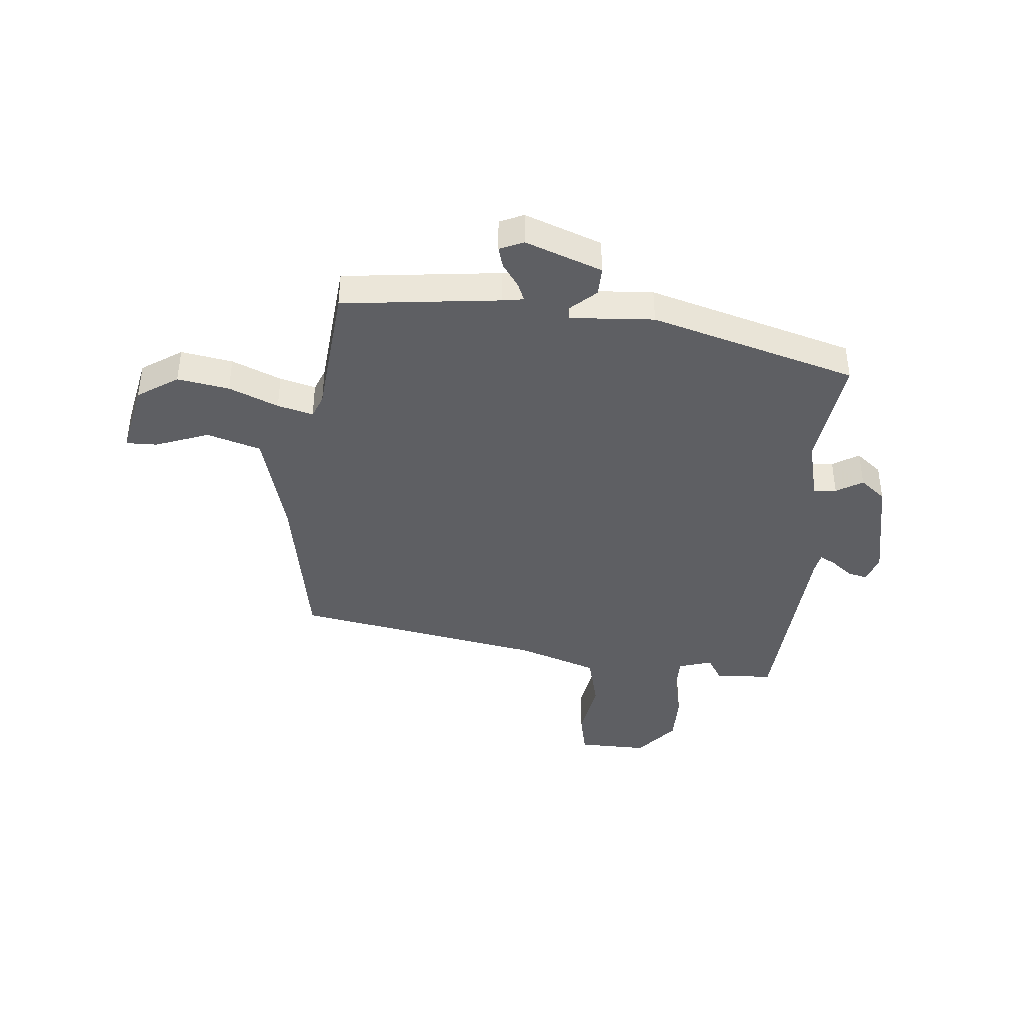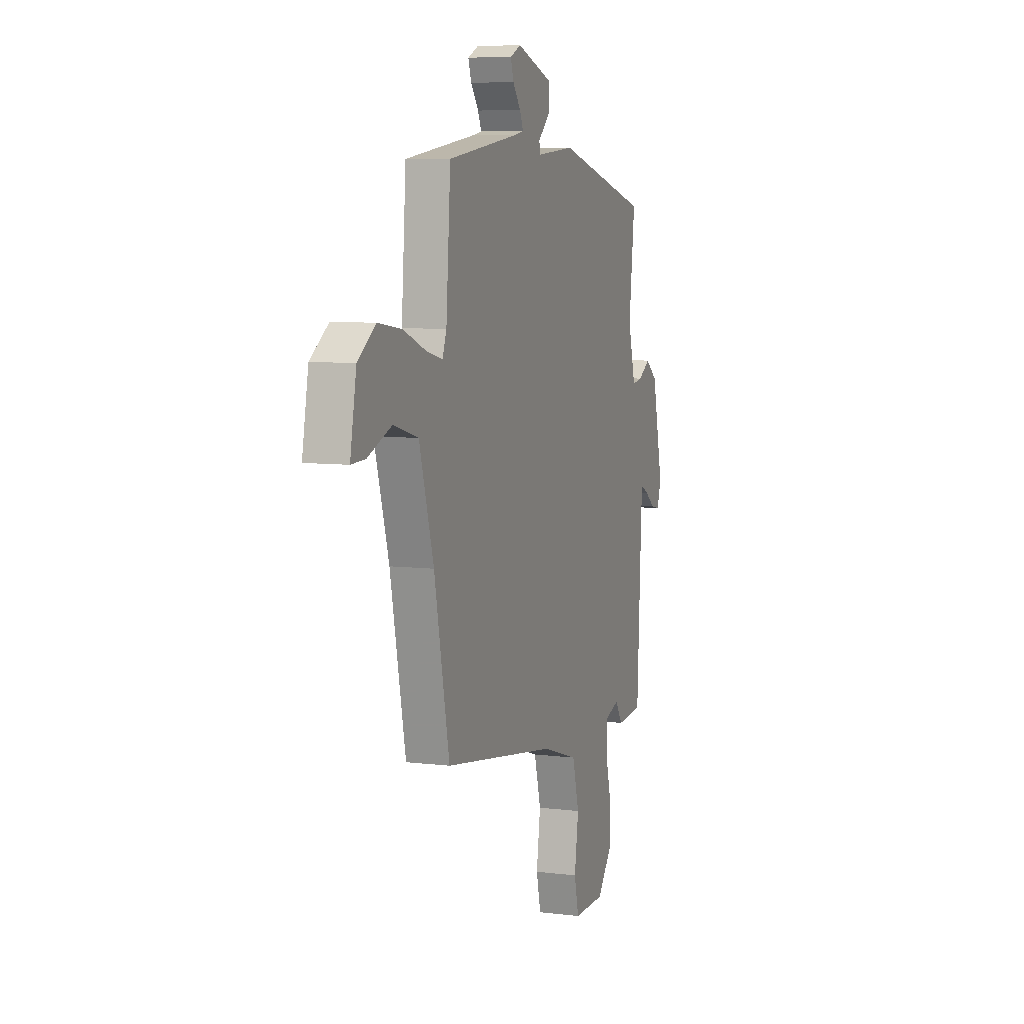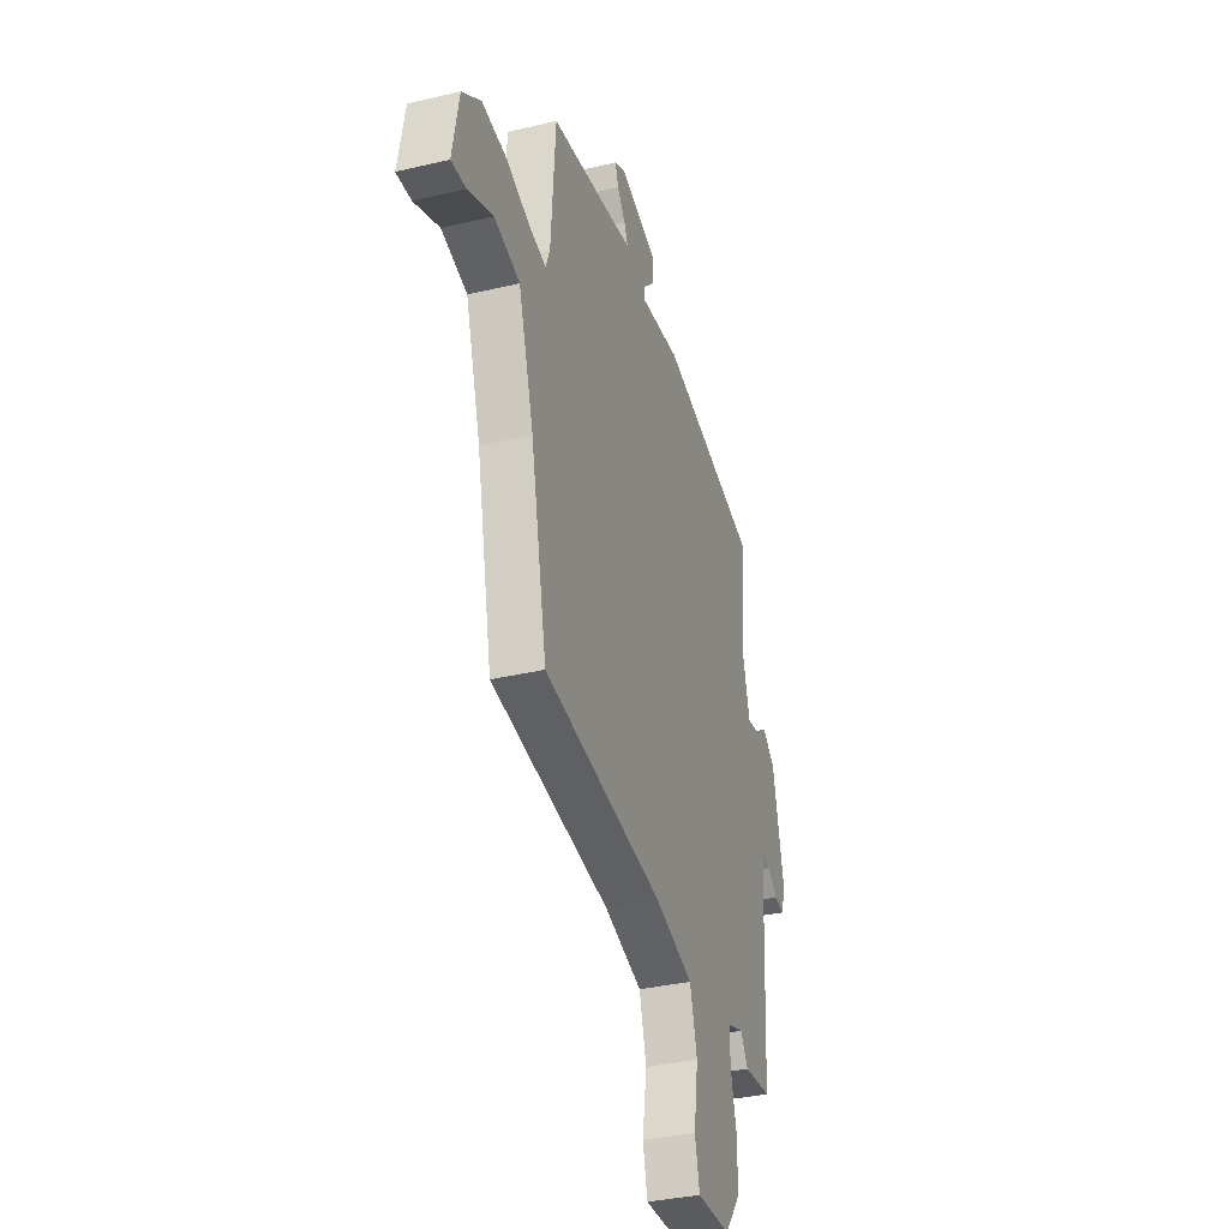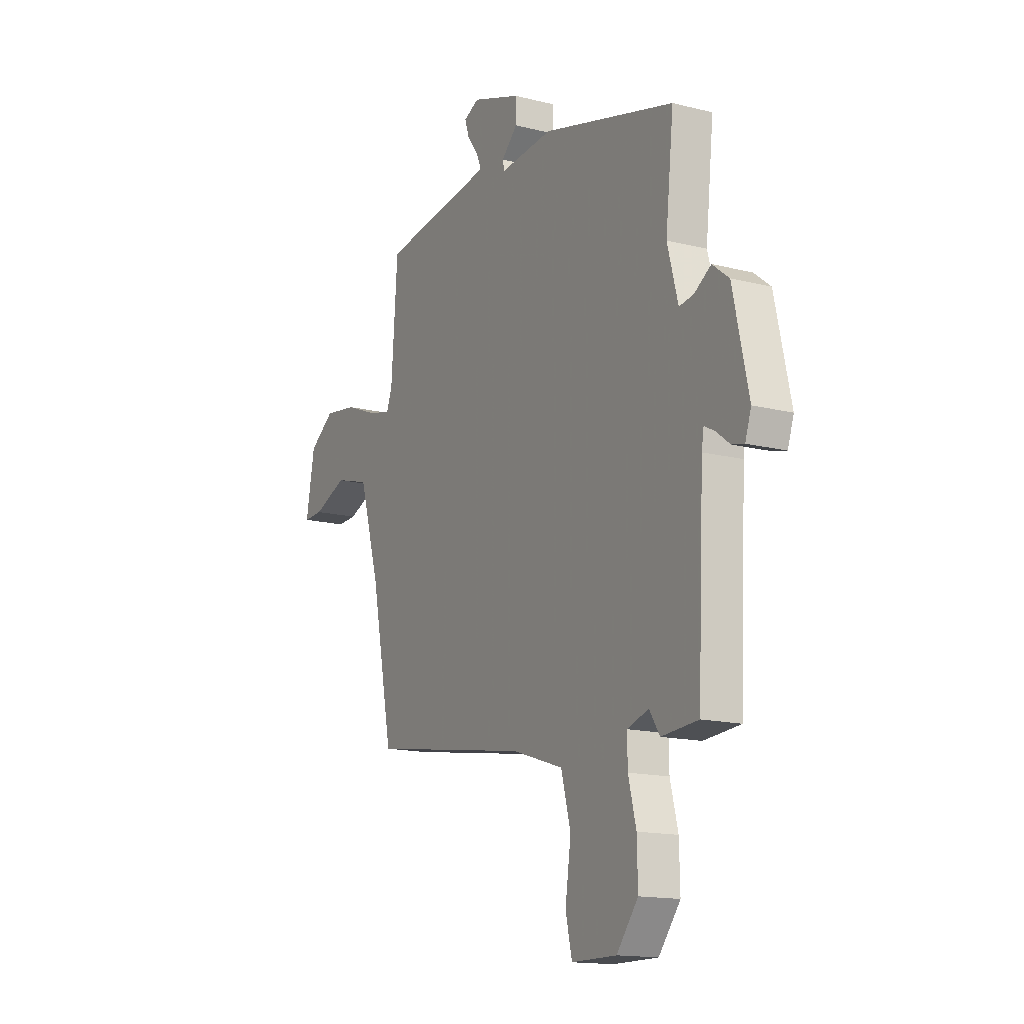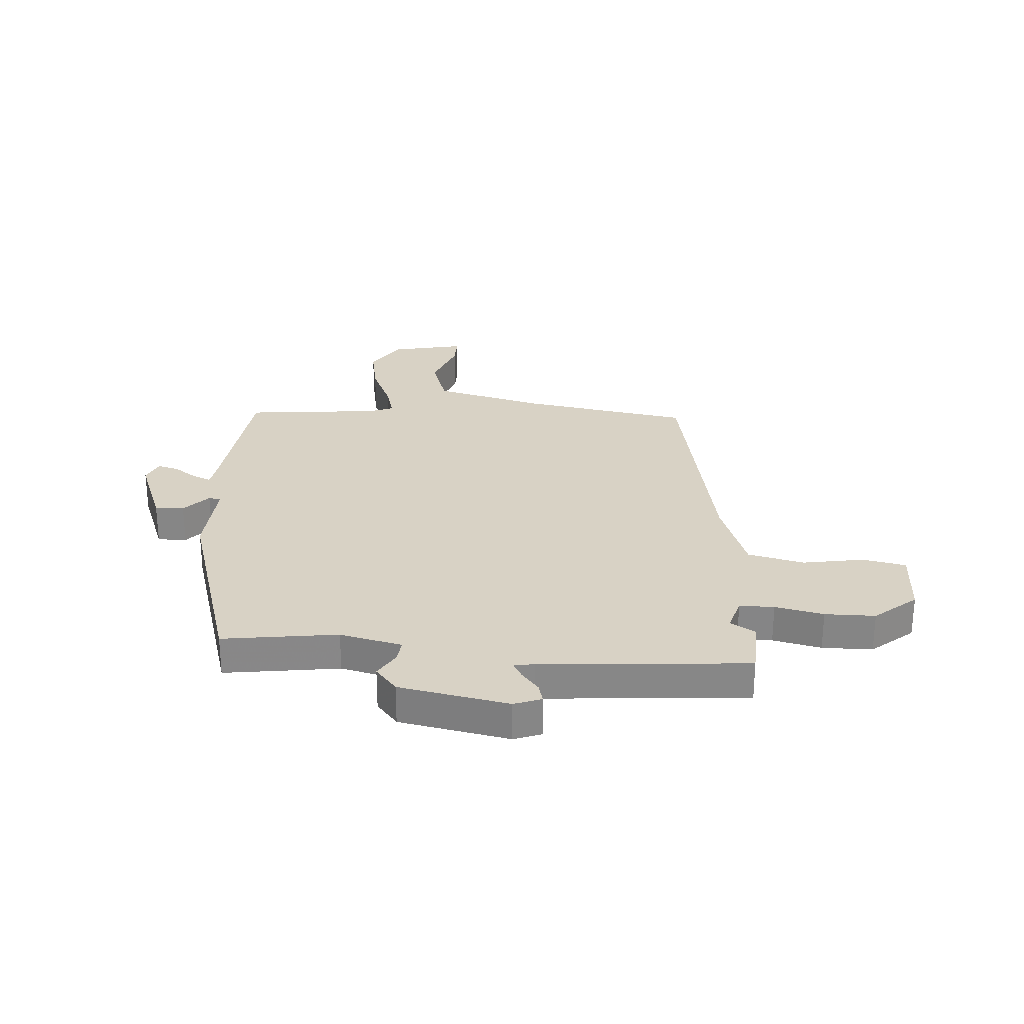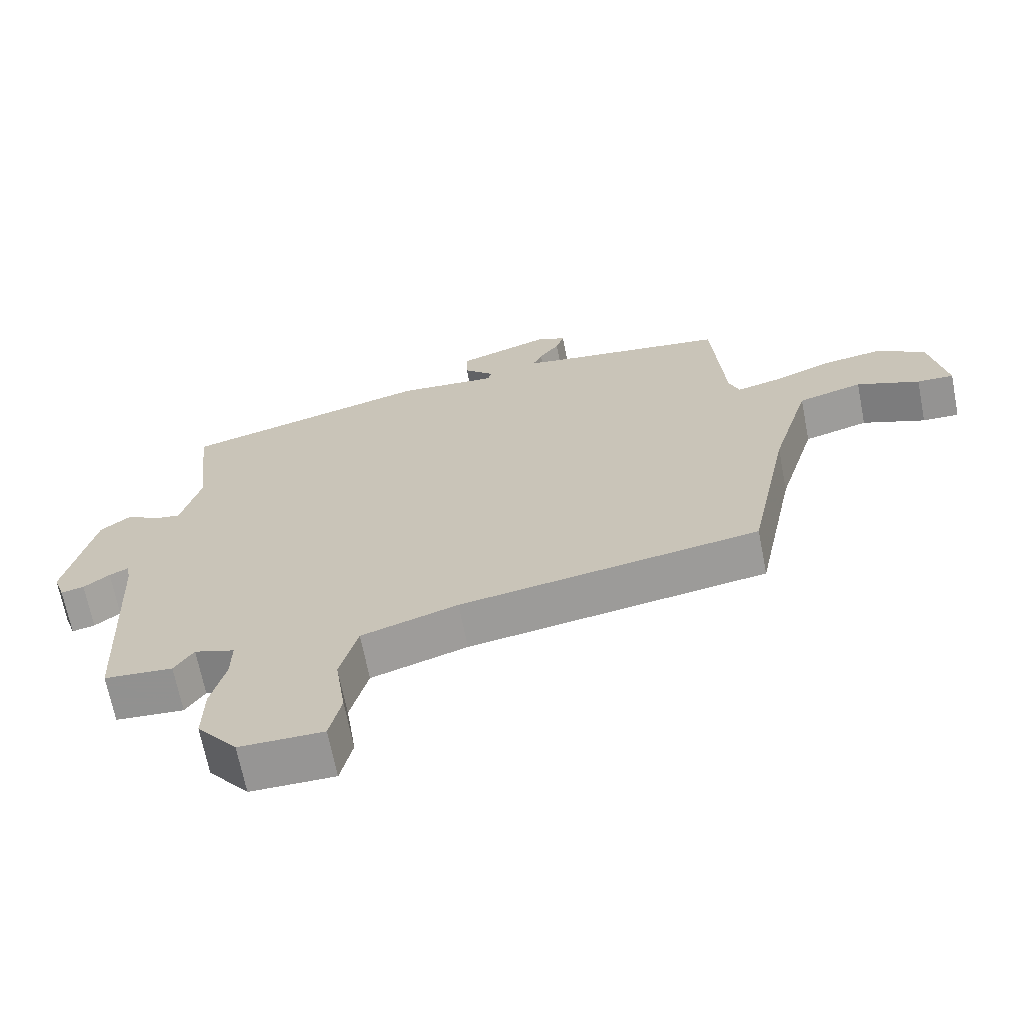
<metadata>
{"format":"obj","ext":"obj","renderer":"f3d","projection":"perspective","resolution":1024,"background":"white","views":[{"elev":-40.6,"azim":-6.4,"up":"+Y"},{"elev":7.5,"azim":-70.6,"up":"+Z"},{"elev":-34.3,"azim":-72.3,"up":"+Z"},{"elev":-15.1,"azim":61.6,"up":"+Z"},{"elev":27.7,"azim":92.4,"up":"+Y"},{"elev":-67.5,"azim":-168.9,"up":"+Z"}]}
</metadata>
<code>
v -0.458 0.07 -0.39
v -0.519 0.07 -0.083
v -0.577 0.07 0.114
v -0.675 0.07 0.142
v -0.771 0.07 0.104
v -0.827 0.07 0.102
v -0.802 0.07 0.236
v -0.73 0.07 0.286
v -0.636 0.07 0.272
v -0.546 0.07 0.236
v -0.481 0.07 0.22
v -0.465 0.07 0.263
v -0.447 0.07 0.509
v -0.163 0.07 0.548
v -0.125 0.07 0.555
v -0.139 0.07 0.587
v -0.17 0.07 0.629
v -0.182 0.07 0.667
v -0.139 0.07 0.687
v 0.001 0.07 0.638
v 0.001 0.07 0.585
v -0.045 0.07 0.541
v -0.04 0.07 0.519
v 0.111 0.07 0.532
v 0.486 0.07 0.432
v 0.463 0.07 0.223
v 0.493 0.07 0.111
v 0.534 0.07 0.117
v 0.581 0.07 0.147
v 0.628 0.07 0.11
v 0.672 0.07 -0.088
v 0.655 0.07 -0.138
v 0.62 0.07 -0.13
v 0.581 0.07 -0.1
v 0.552 0.07 -0.085
v 0.546 0.07 -0.122
v 0.528 0.07 -0.498
v 0.424 0.07 -0.506
v 0.395 0.07 -0.461
v 0.334 0.07 -0.481
v 0.335 0.07 -0.544
v 0.357 0.07 -0.631
v 0.359 0.07 -0.722
v 0.298 0.07 -0.799
v 0.171 0.07 -0.799
v 0.153 0.07 -0.721
v 0.169 0.07 -0.61
v 0.142 0.07 -0.509
v -0.004 0.07 -0.462
v -0.458 0 -0.39
v -0.519 0 -0.083
v -0.577 0 0.114
v -0.675 0 0.142
v -0.771 0 0.104
v -0.827 0 0.102
v -0.802 0 0.236
v -0.73 0 0.286
v -0.636 0 0.272
v -0.546 0 0.236
v -0.481 0 0.22
v -0.465 0 0.263
v -0.447 0 0.509
v -0.163 0 0.548
v -0.125 0 0.555
v -0.139 0 0.587
v -0.17 0 0.629
v -0.182 0 0.667
v -0.139 0 0.687
v 0.001 0 0.638
v 0.001 0 0.585
v -0.045 0 0.541
v -0.04 0 0.519
v 0.111 0 0.532
v 0.486 0 0.432
v 0.463 0 0.223
v 0.493 0 0.111
v 0.534 0 0.117
v 0.581 0 0.147
v 0.628 0 0.11
v 0.672 0 -0.088
v 0.655 0 -0.138
v 0.62 0 -0.13
v 0.581 0 -0.1
v 0.552 0 -0.085
v 0.546 0 -0.122
v 0.528 0 -0.498
v 0.424 0 -0.506
v 0.395 0 -0.461
v 0.334 0 -0.481
v 0.335 0 -0.544
v 0.357 0 -0.631
v 0.359 0 -0.722
v 0.298 0 -0.799
v 0.171 0 -0.799
v 0.153 0 -0.721
v 0.169 0 -0.61
v 0.142 0 -0.509
v -0.004 0 -0.462
f 44 45 46 47
f 44 47 48
f 41 42 43 44
f 40 41 44 48
f 39 40 48 49
f 36 37 38 39
f 35 36 39 49
f 31 32 33 34
f 31 34 35
f 28 29 30 31
f 27 28 31 35
f 23 24 25 26
f 23 26 27
f 19 20 21 22
f 19 22 23
f 16 17 18 19
f 15 16 19 23
f 14 15 23 27
f 12 13 14 27
f 7 8 9 10
f 7 10 11
f 4 5 6 7
f 3 4 7 11
f 2 3 11
f 12 27 35 49
f 11 12 49
f 1 2 11 49
f 96 95 94 93
f 97 96 93
f 93 92 91 90
f 97 93 90 89
f 98 97 89 88
f 88 87 86 85
f 98 88 85 84
f 83 82 81 80
f 84 83 80
f 80 79 78 77
f 84 80 77 76
f 75 74 73 72
f 76 75 72
f 71 70 69 68
f 72 71 68
f 68 67 66 65
f 72 68 65 64
f 76 72 64 63
f 76 63 62 61
f 59 58 57 56
f 60 59 56
f 56 55 54 53
f 60 56 53 52
f 60 52 51
f 98 84 76 61
f 98 61 60
f 98 60 51 50
f 1 50 51 2
f 2 51 52 3
f 3 52 53 4
f 4 53 54 5
f 5 54 55 6
f 6 55 56 7
f 7 56 57 8
f 8 57 58 9
f 9 58 59 10
f 10 59 60 11
f 11 60 61 12
f 12 61 62 13
f 13 62 63 14
f 14 63 64 15
f 15 64 65 16
f 16 65 66 17
f 17 66 67 18
f 18 67 68 19
f 19 68 69 20
f 20 69 70 21
f 21 70 71 22
f 22 71 72 23
f 23 72 73 24
f 24 73 74 25
f 25 74 75 26
f 26 75 76 27
f 27 76 77 28
f 28 77 78 29
f 29 78 79 30
f 30 79 80 31
f 31 80 81 32
f 32 81 82 33
f 33 82 83 34
f 34 83 84 35
f 35 84 85 36
f 36 85 86 37
f 37 86 87 38
f 38 87 88 39
f 39 88 89 40
f 40 89 90 41
f 41 90 91 42
f 42 91 92 43
f 43 92 93 44
f 44 93 94 45
f 45 94 95 46
f 46 95 96 47
f 47 96 97 48
f 48 97 98 49
f 49 98 50 1

</code>
